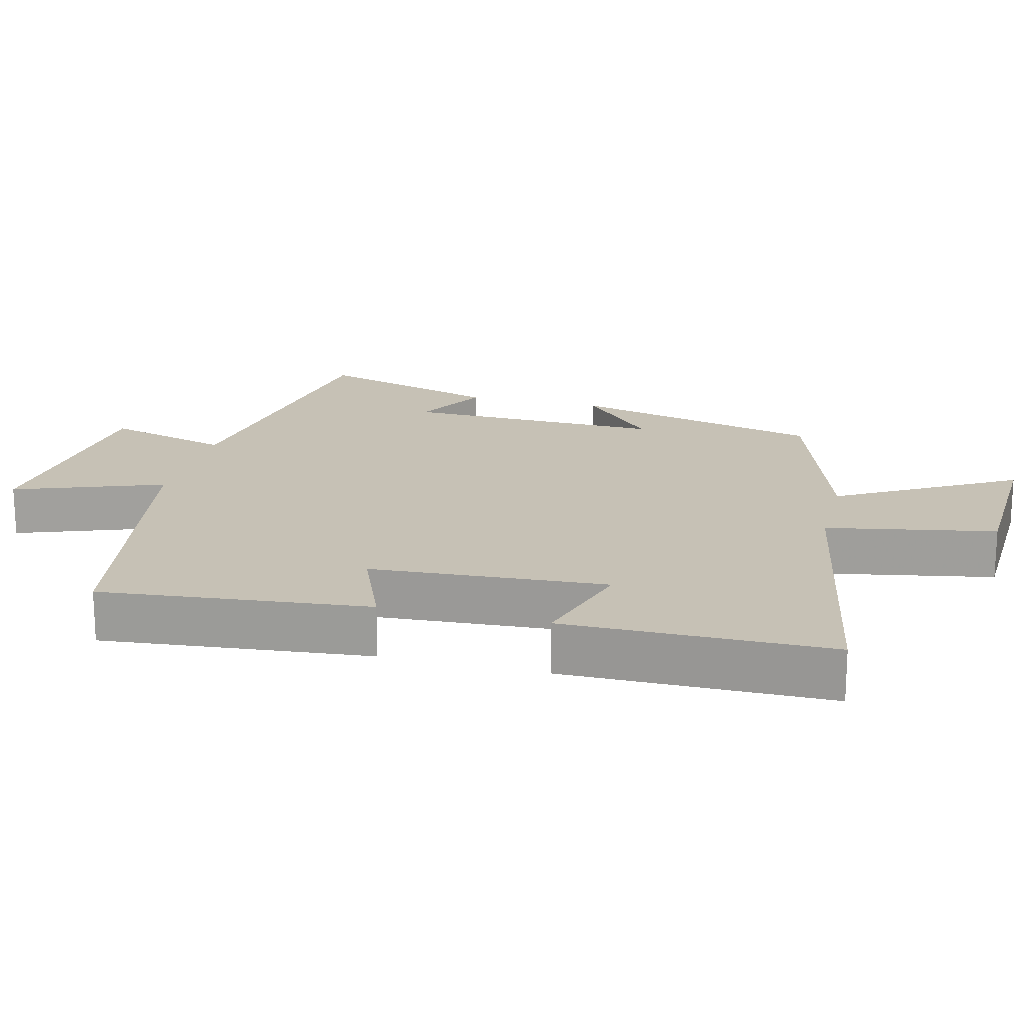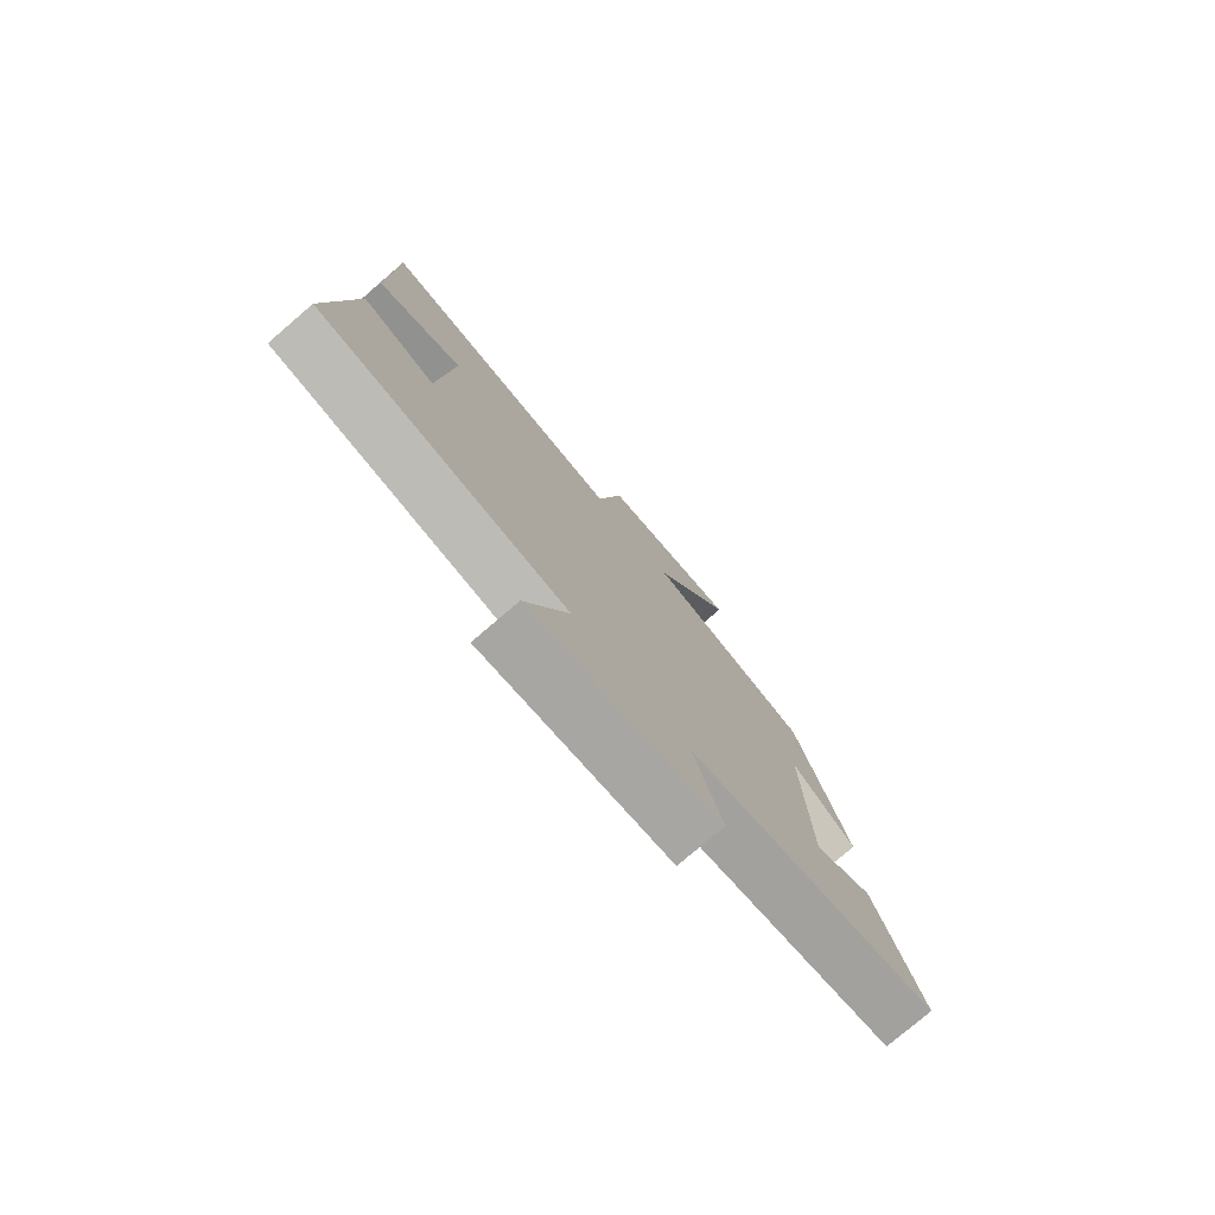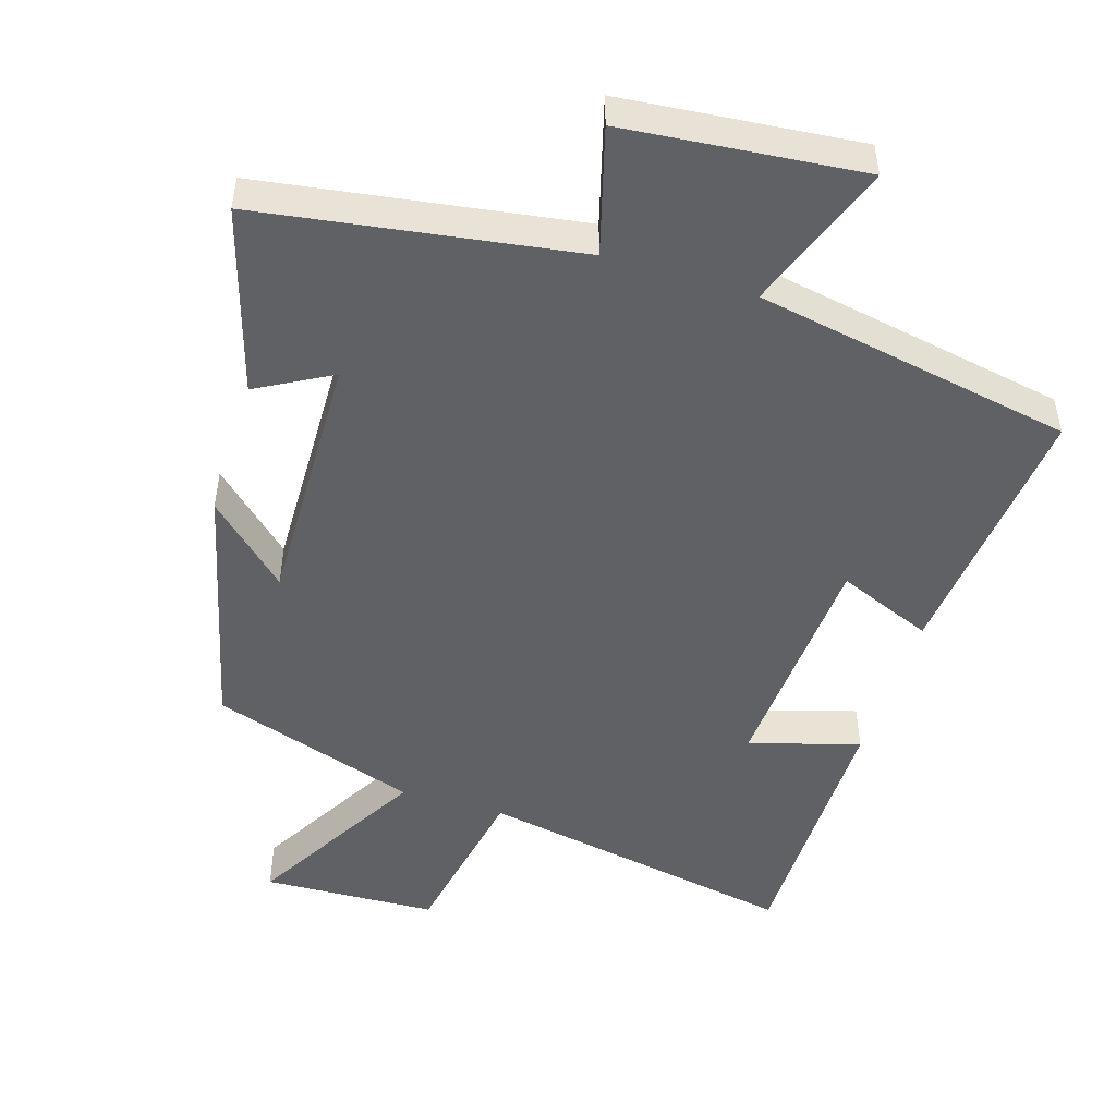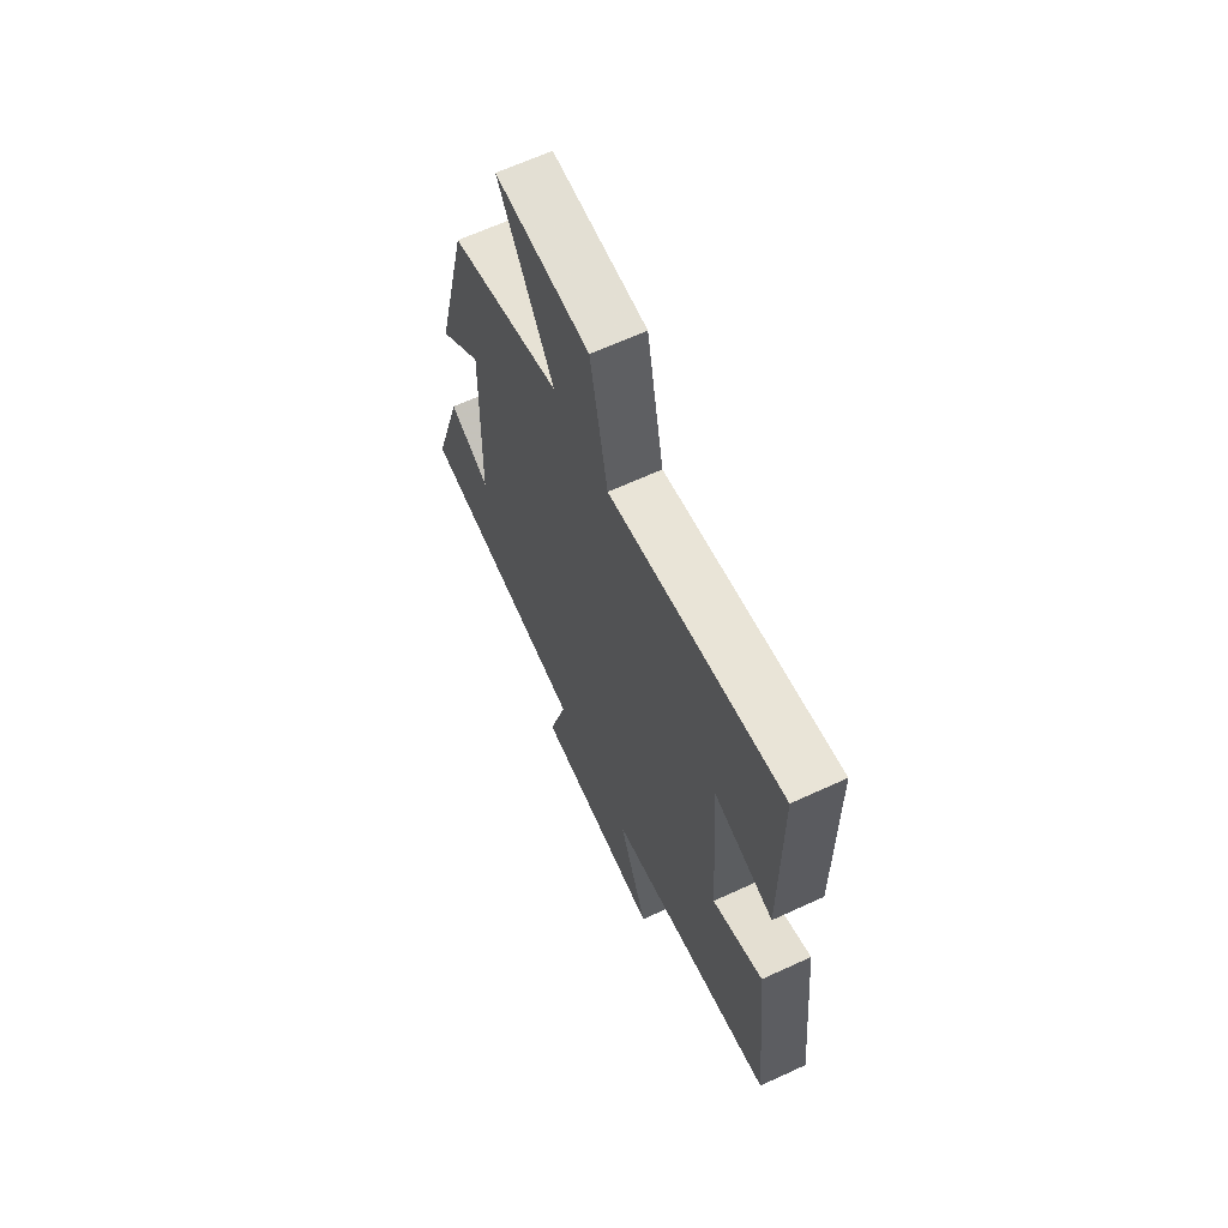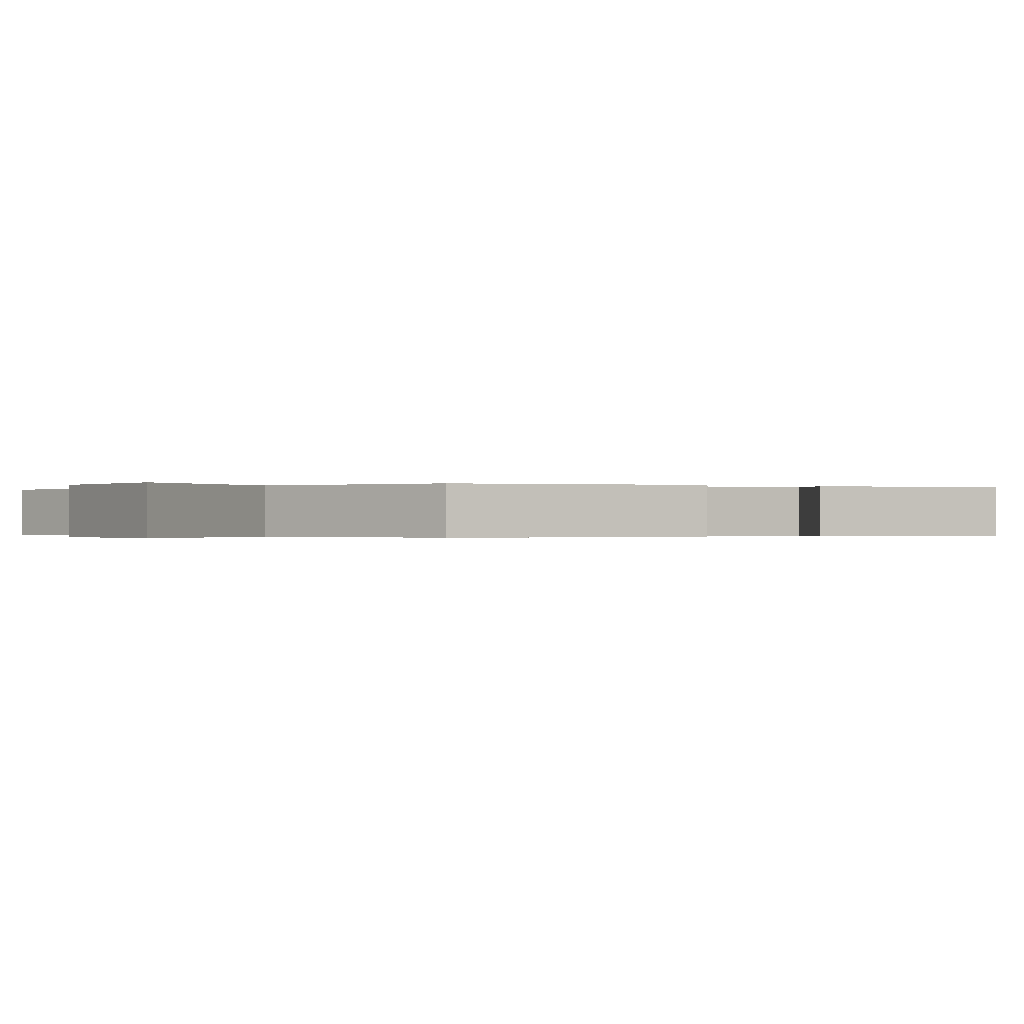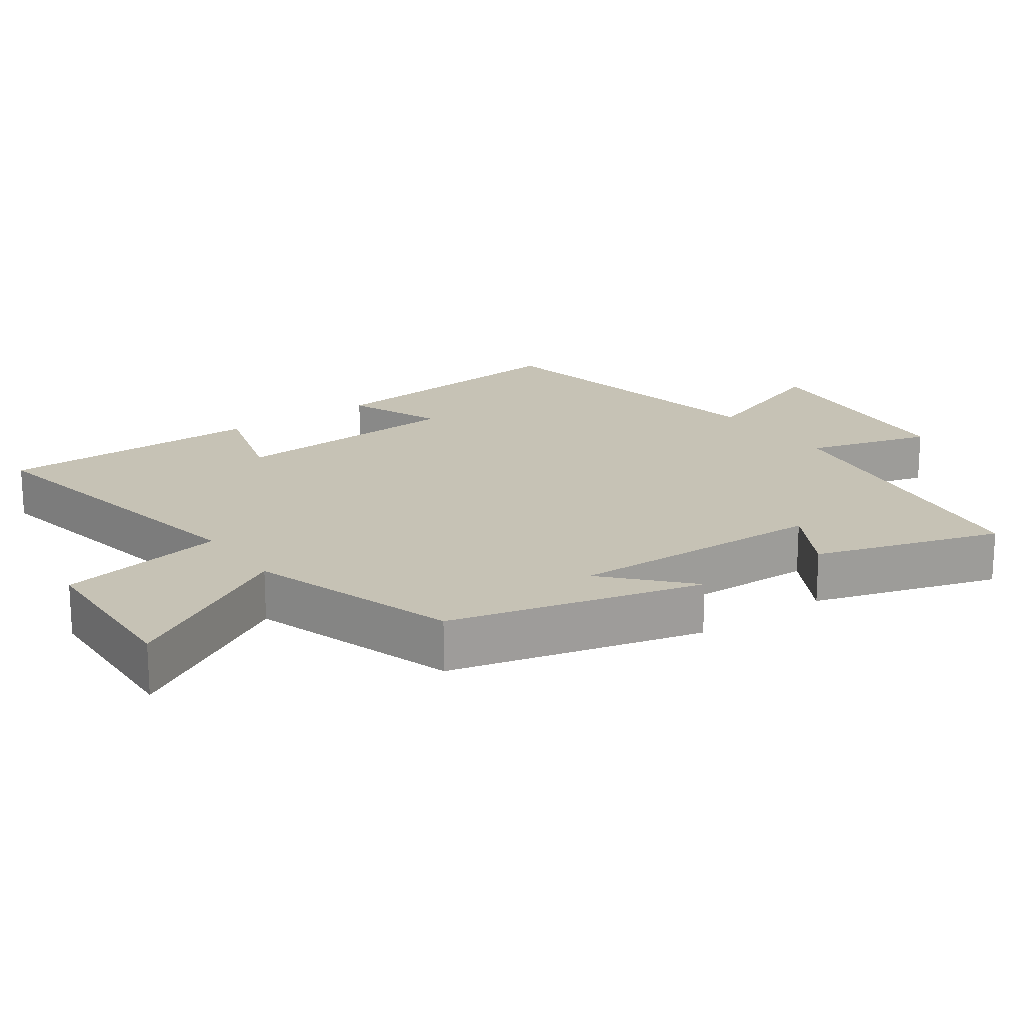
<metadata>
{"format":"obj","ext":"obj","renderer":"f3d","projection":"perspective","resolution":1024,"background":"white","views":[{"elev":18.7,"azim":-75.7,"up":"+Y"},{"elev":-78.1,"azim":-49.4,"up":"+Z"},{"elev":-49.2,"azim":162.8,"up":"+Y"},{"elev":65.1,"azim":-114.9,"up":"+Z"},{"elev":-0.2,"azim":54.4,"up":"+Y"},{"elev":18.9,"azim":54.8,"up":"+Y"}]}
</metadata>
<code>
v 0.41 0.07 0.403
v 0.5 0.07 0.04
v 0.385 0.07 0.147
v 0.393 0.07 -0.225
v 0.5 0.07 -0.166
v 0.581 0.07 -0.432
v 0.128 0.07 -0.5
v 0.178 0.07 -0.68
v -0.162 0.07 -0.712
v -0.084 0.07 -0.5
v -0.539 0.07 -0.415
v -0.5 0.07 -0.031
v -0.364 0.07 -0.087
v -0.342 0.07 0.251
v -0.5 0.07 0.205
v -0.497 0.07 0.586
v -0.037 0.07 0.5
v 0.009 0.07 0.742
v 0.259 0.07 0.752
v 0.113 0.07 0.5
v 0.41 0 0.403
v 0.5 0 0.04
v 0.385 0 0.147
v 0.393 0 -0.225
v 0.5 0 -0.166
v 0.581 0 -0.432
v 0.128 0 -0.5
v 0.178 0 -0.68
v -0.162 0 -0.712
v -0.084 0 -0.5
v -0.539 0 -0.415
v -0.5 0 -0.031
v -0.364 0 -0.087
v -0.342 0 0.251
v -0.5 0 0.205
v -0.497 0 0.586
v -0.037 0 0.5
v 0.009 0 0.742
v 0.259 0 0.752
v 0.113 0 0.5
f 17 18 19 20
f 17 20 1
f 14 15 16 17
f 13 14 17 1
f 10 11 12 13
f 10 13 1
f 7 8 9 10
f 4 5 6 7
f 3 4 7 10
f 1 2 3
f 1 3 10
f 40 39 38 37
f 21 40 37
f 37 36 35 34
f 21 37 34 33
f 33 32 31 30
f 21 33 30
f 30 29 28 27
f 27 26 25 24
f 30 27 24 23
f 23 22 21
f 30 23 21
f 1 21 22 2
f 2 22 23 3
f 3 23 24 4
f 4 24 25 5
f 5 25 26 6
f 6 26 27 7
f 7 27 28 8
f 8 28 29 9
f 9 29 30 10
f 10 30 31 11
f 11 31 32 12
f 12 32 33 13
f 13 33 34 14
f 14 34 35 15
f 15 35 36 16
f 16 36 37 17
f 17 37 38 18
f 18 38 39 19
f 19 39 40 20
f 20 40 21 1

</code>
